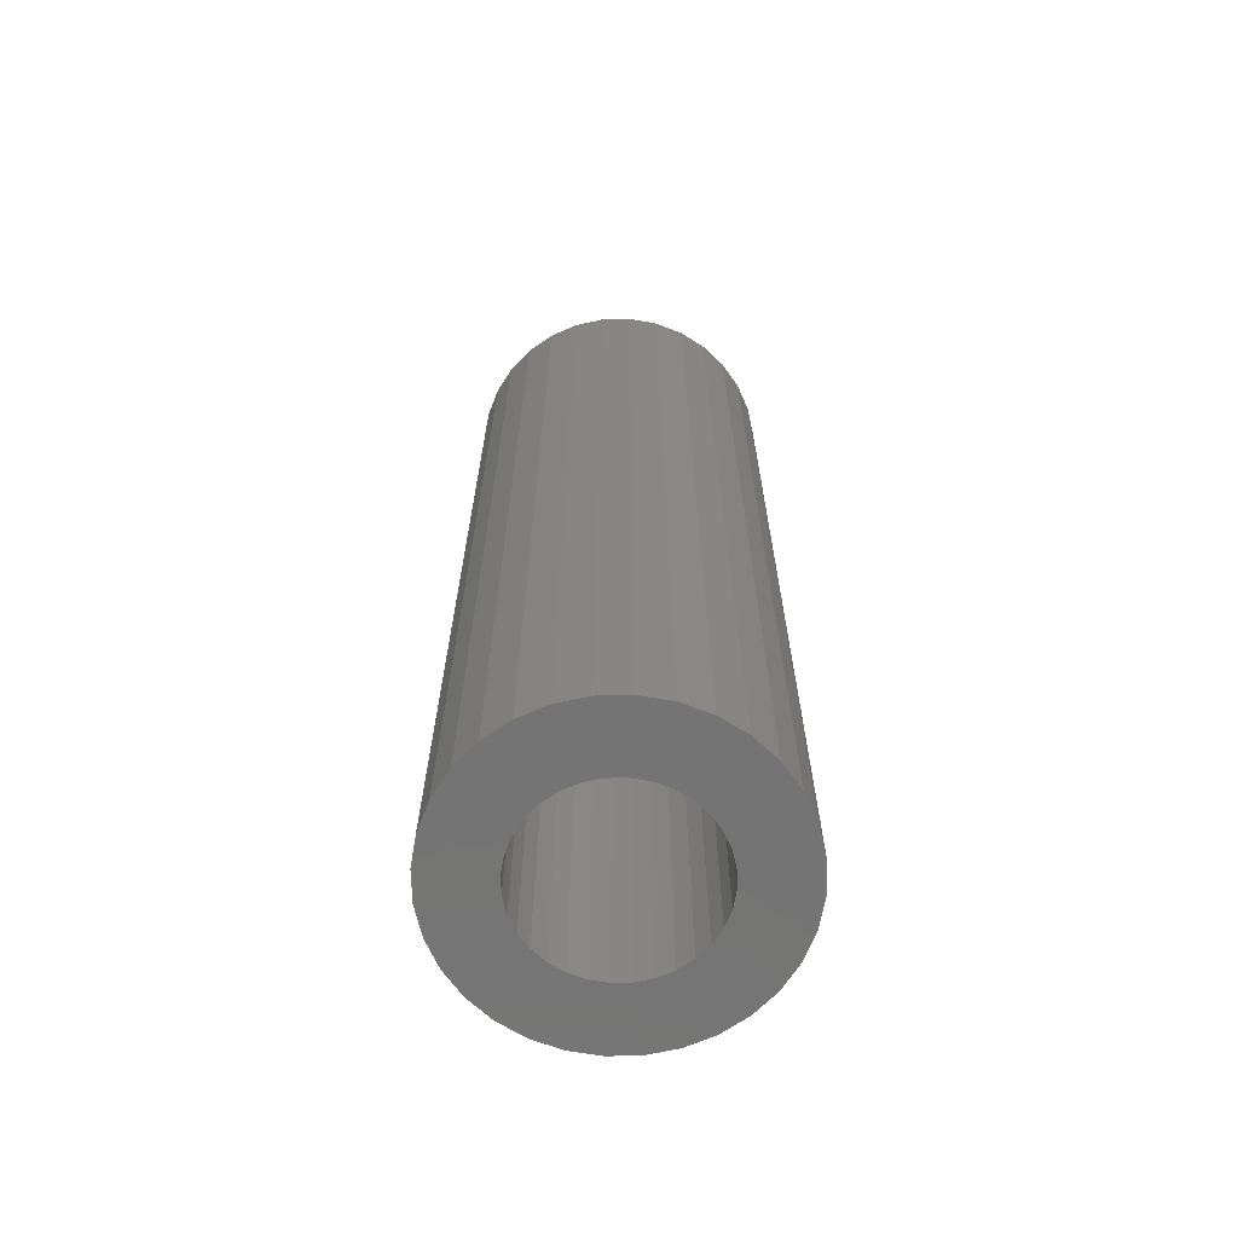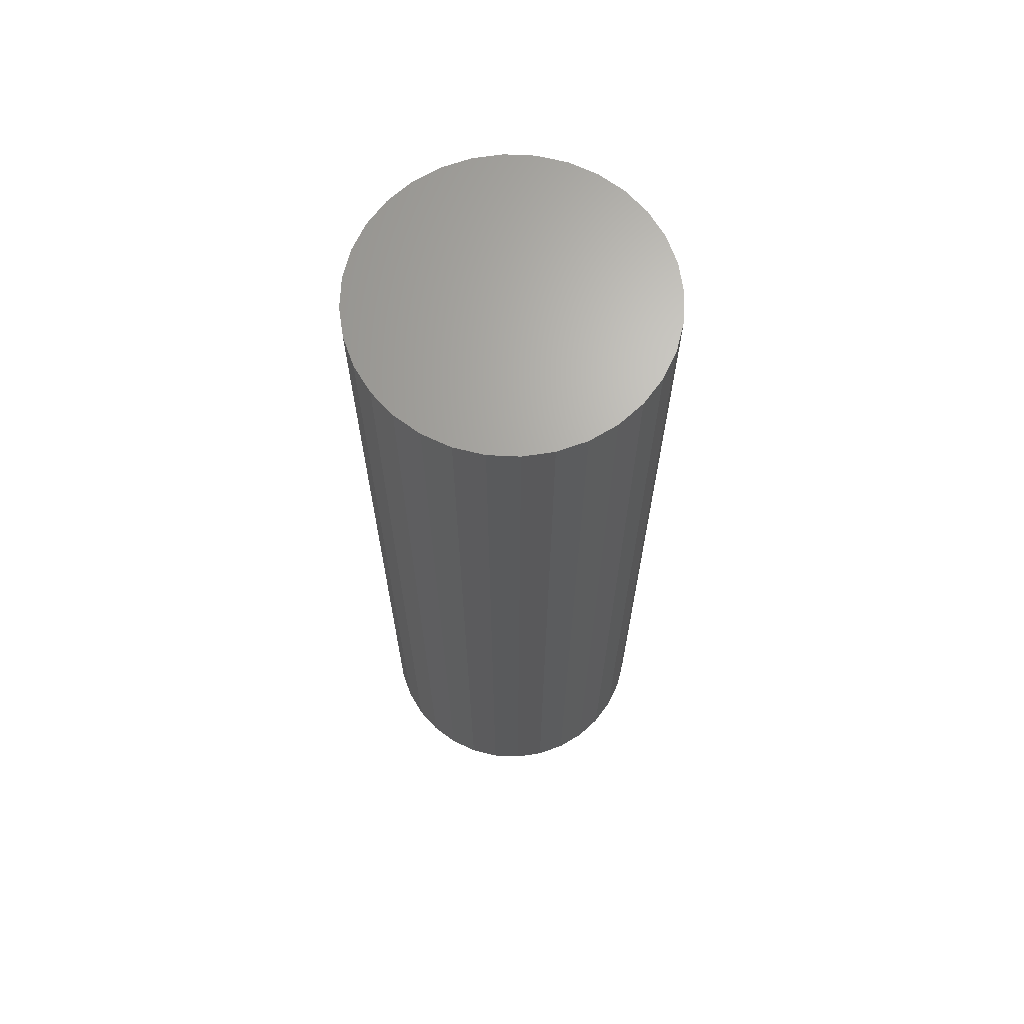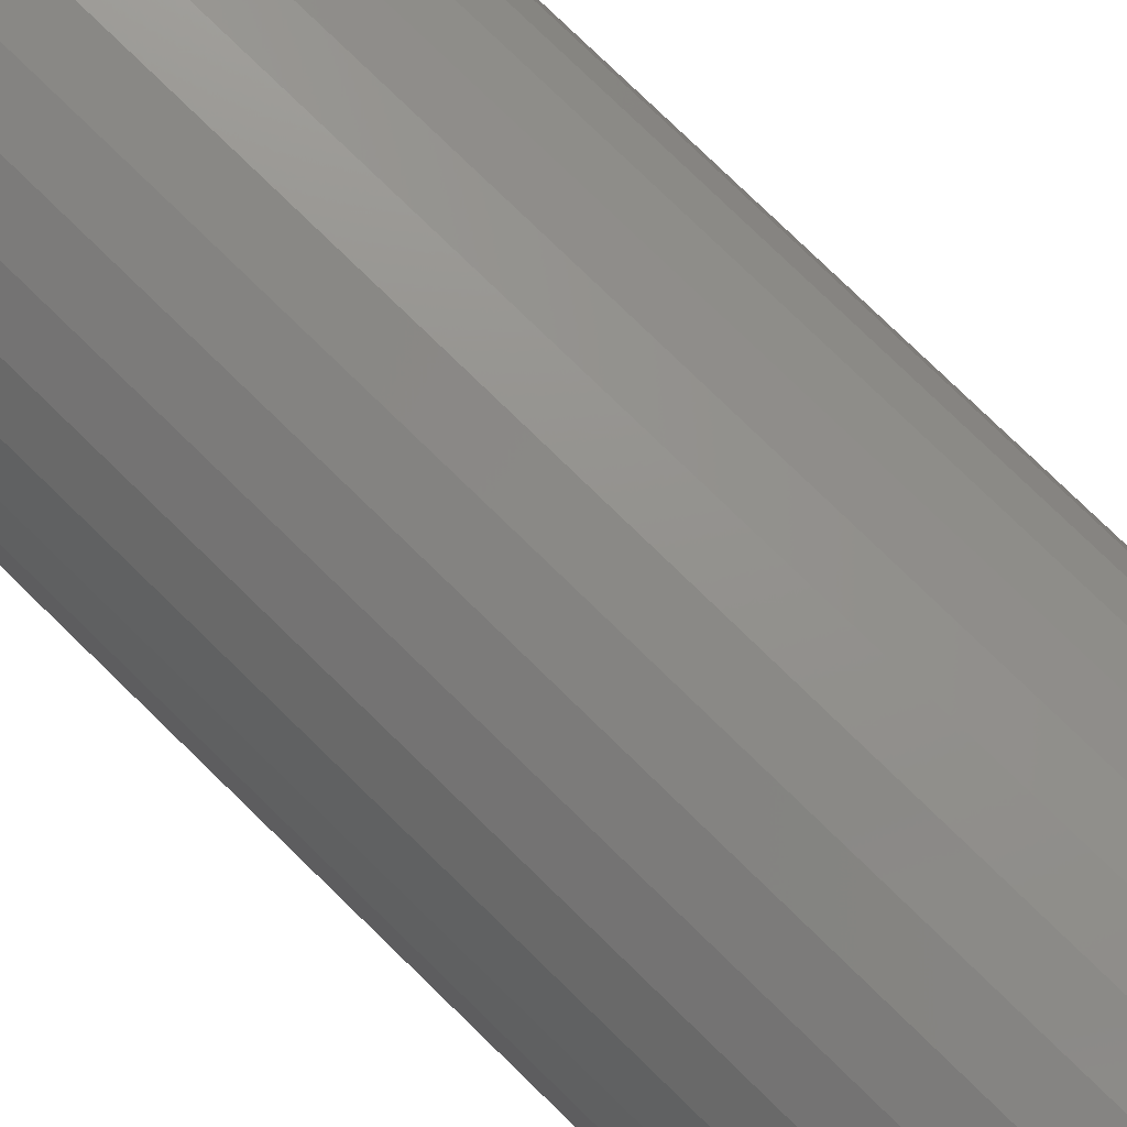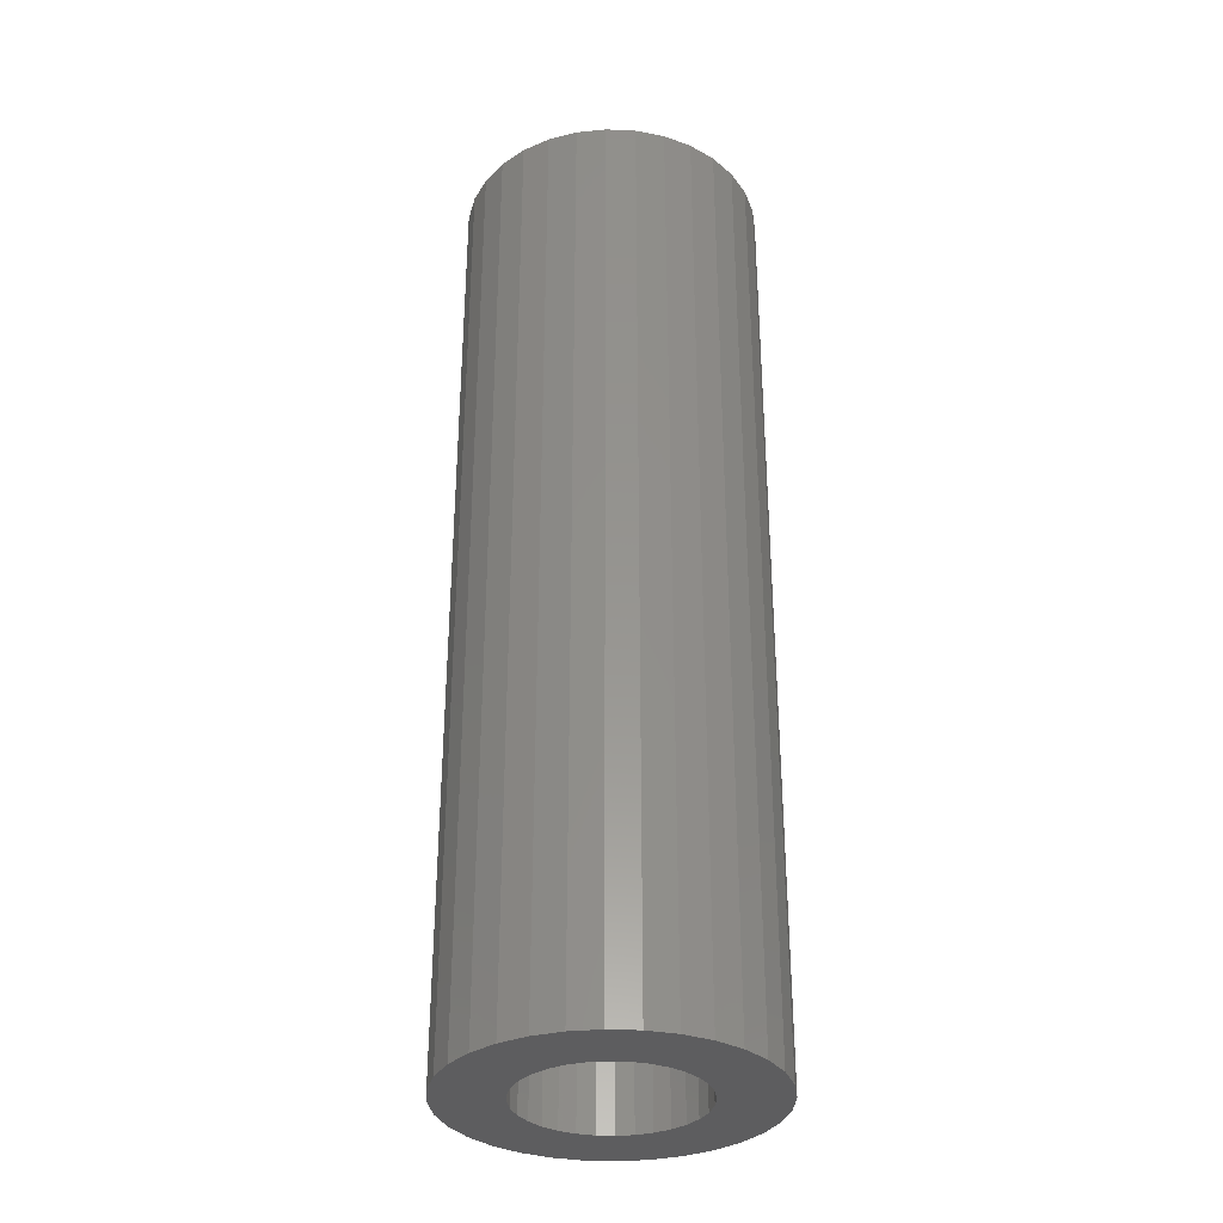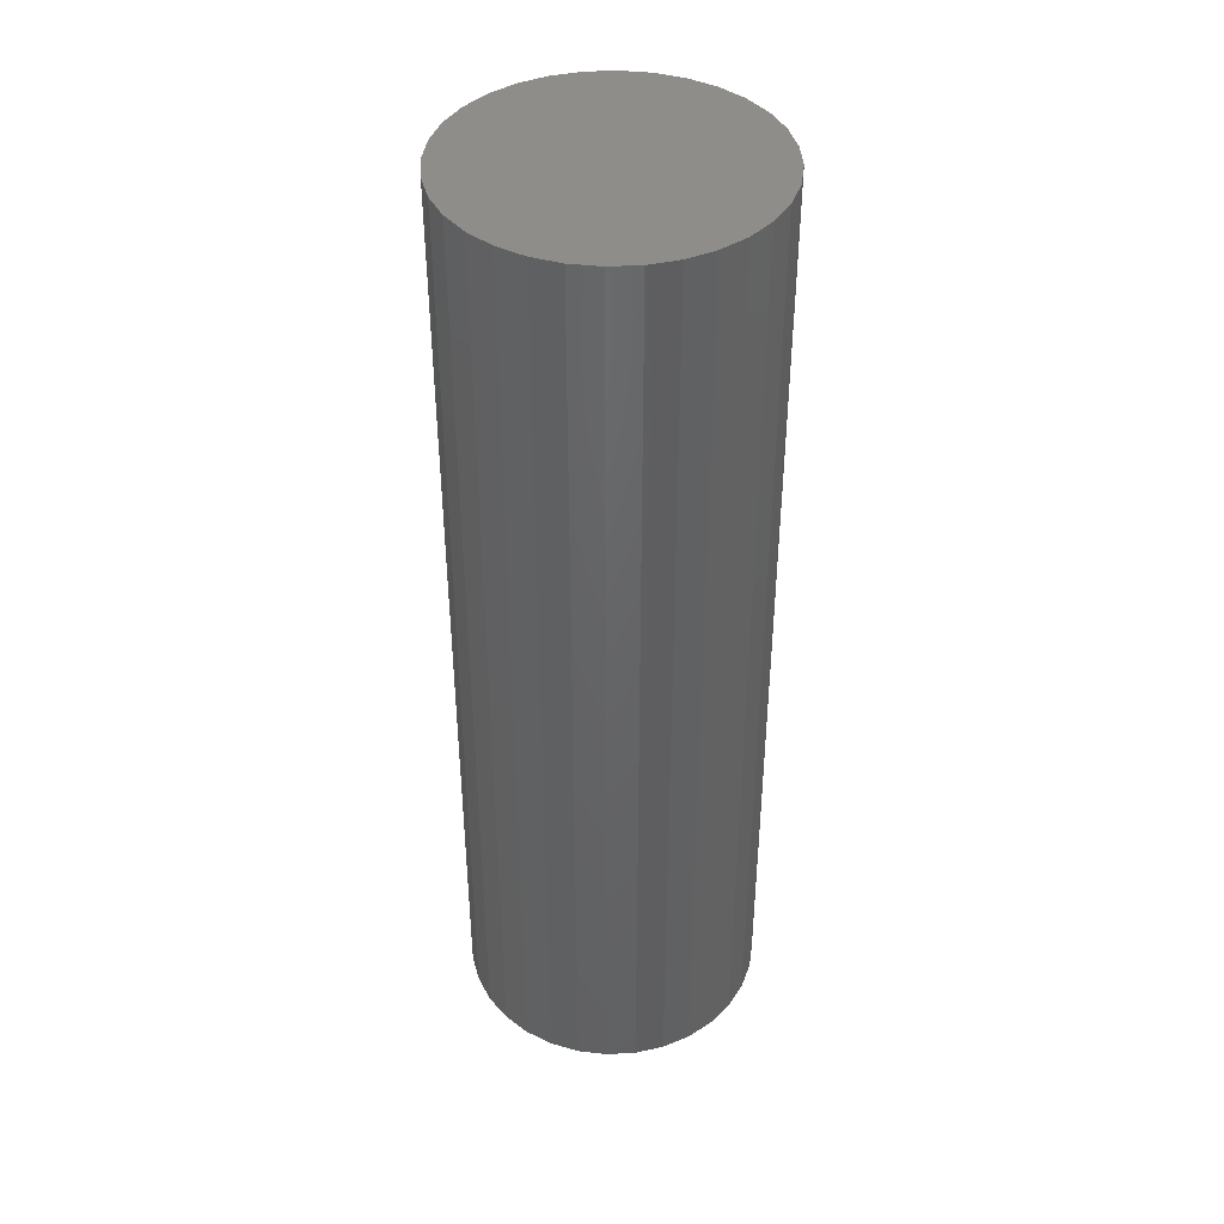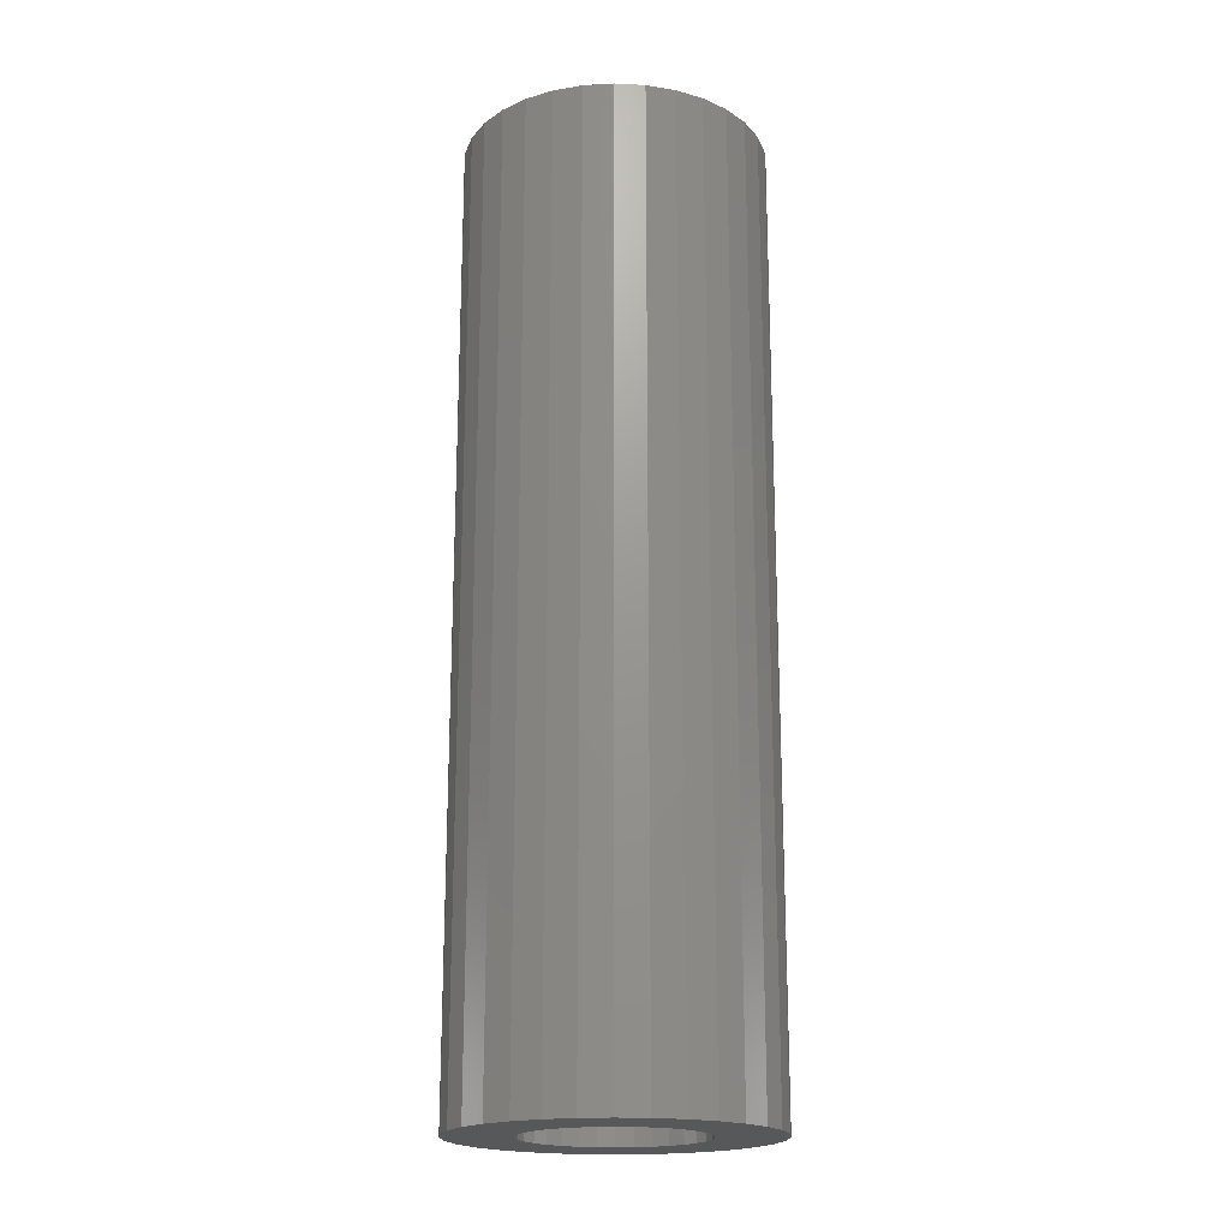
<metadata>
{"format":"stl","ext":"stl","renderer":"f3d","projection":"perspective","resolution":1024,"background":"white","views":[{"elev":-66.3,"azim":-105.5,"up":"+Z"},{"elev":67.0,"azim":-25.4,"up":"+Z"},{"elev":76.3,"azim":-45.6,"up":"+Y"},{"elev":-33.0,"azim":47.1,"up":"+Z"},{"elev":41.7,"azim":-144.2,"up":"+Z"},{"elev":-19.4,"azim":67.8,"up":"+Z"}]}
</metadata>
<code>
# stl→obj: 128 verts, 252 faces
v -0.04952 -0.051 0
v -0.1157 -0.04853 0
v -0.05849 -0.04007 0
v 0.06145 0.04007 0
v 0.05248 0.051 0
v 0.1186 0.04853 0
v 0.00148 0.07212 0
v -0.01259 0.07074 0
v -0.104 0.07045 0
v -0.08819 0.08967 0
v -0.06897 0.1054 0
v -0.04705 0.1172 0
v -0.02326 0.1244 0
v 0.00148 0.1268 0
v 0.02622 0.1244 0
v 0.05001 0.1172 0
v 0.07193 0.1054 0
v 0.09115 0.08967 0
v 0.01555 0.07074 0
v -0.02612 0.06663 0
v -0.03859 0.05997 0
v -0.04952 0.051 0
v -0.1157 0.04853 0
v -0.104 -0.07045 0
v -0.03859 -0.05997 0
v -0.02612 -0.06663 0
v -0.01259 -0.07074 0
v -0.08819 -0.08967 0
v 0.00148 -0.07212 0
v 0.01555 -0.07074 0
v 0.1069 -0.07045 0
v 0.09115 -0.08967 0
v 0.07193 -0.1054 0
v 0.05001 -0.1172 0
v 0.02622 -0.1244 0
v 0.00148 -0.1268 0
v -0.02326 -0.1244 0
v -0.04705 -0.1172 0
v -0.06897 -0.1054 0
v 0.1069 0.07045 0
v 0.04155 0.05997 0
v 0.02908 0.06663 0
v 0.02908 -0.06663 0
v 0.04155 -0.05997 0
v 0.05248 -0.051 0
v 0.1186 -0.04853 0
v -0.05849 0.04007 0
v -0.06515 0.0276 0
v -0.1229 0.02474 0
v -0.06926 0.01407 0
v -0.1253 -4.079e-17 0
v -0.07064 8.832e-18 0
v -0.06926 -0.01407 0
v -0.1229 -0.02474 0
v -0.06515 -0.0276 0
v 0.0736 0 0
v 0.07222 0.01407 0
v 0.1283 8.157e-17 0
v 0.06811 0.0276 0
v 0.1259 0.02474 0
v 0.06811 -0.0276 0
v 0.07222 -0.01407 0
v 0.1259 -0.02474 0
v 0.06145 -0.04007 0
v 0.01555 -0.07074 0.7422
v 0.02908 -0.06663 0.7422
v 0.04155 -0.05997 0.7422
v 0.05248 -0.051 0.7422
v 0.06145 -0.04007 0.7422
v 0.06811 -0.0276 0.7422
v 0.07222 -0.01407 0.7422
v 0.0736 0 0.7422
v 0.00148 -0.07212 0.7422
v -0.01259 -0.07074 0.7422
v -0.02612 -0.06663 0.7422
v -0.03859 -0.05997 0.7422
v -0.04952 -0.051 0.7422
v -0.05849 -0.04007 0.7422
v -0.06515 -0.0276 0.7422
v -0.06926 -0.01407 0.7422
v -0.07064 8.832e-18 0.7422
v -0.01259 0.07074 0.7422
v -0.02612 0.06663 0.7422
v -0.03859 0.05997 0.7422
v -0.04952 0.051 0.7422
v -0.05849 0.04007 0.7422
v -0.06515 0.0276 0.7422
v -0.06926 0.01407 0.7422
v 0.00148 0.07212 0.7422
v 0.01555 0.07074 0.7422
v 0.02908 0.06663 0.7422
v 0.04155 0.05997 0.7422
v 0.05248 0.051 0.7422
v 0.06145 0.04007 0.7422
v 0.06811 0.0276 0.7422
v 0.07222 0.01407 0.7422
v 0.1283 0 0.7969
v 0.1259 -0.02474 0.7969
v 0.1186 -0.04853 0.7969
v 0.1069 -0.07045 0.7969
v 0.09115 -0.08967 0.7969
v 0.07193 -0.1054 0.7969
v 0.05001 -0.1172 0.7969
v 0.02622 -0.1244 0.7969
v 0.00148 -0.1268 0.7969
v -0.02326 -0.1244 0.7969
v -0.04705 -0.1172 0.7969
v -0.06897 -0.1054 0.7969
v -0.08819 -0.08967 0.7969
v -0.104 -0.07045 0.7969
v -0.1157 -0.04853 0.7969
v -0.1229 -0.02474 0.7969
v -0.1253 -4.079e-17 0.7969
v -0.1229 0.02474 0.7969
v -0.1157 0.04853 0.7969
v -0.104 0.07045 0.7969
v -0.08819 0.08967 0.7969
v -0.06897 0.1054 0.7969
v -0.04705 0.1172 0.7969
v -0.02326 0.1244 0.7969
v 0.00148 0.1268 0.7969
v 0.02622 0.1244 0.7969
v 0.05001 0.1172 0.7969
v 0.07193 0.1054 0.7969
v 0.09115 0.08967 0.7969
v 0.1069 0.07045 0.7969
v 0.1186 0.04853 0.7969
v 0.1259 0.02474 0.7969
f 1 2 3
f 4 5 6
f 7 8 9
f 7 9 10
f 7 10 11
f 7 11 12
f 7 12 13
f 7 13 14
f 7 14 15
f 7 15 16
f 7 16 17
f 7 17 18
f 7 18 19
f 9 8 20
f 9 20 21
f 9 21 22
f 9 22 23
f 24 2 1
f 24 1 25
f 24 25 26
f 24 26 27
f 24 27 28
f 29 30 31
f 29 31 32
f 29 32 33
f 29 33 34
f 29 34 35
f 29 35 36
f 29 36 37
f 29 37 38
f 29 38 39
f 29 39 28
f 29 28 27
f 40 6 5
f 40 5 41
f 40 41 42
f 40 42 19
f 40 19 18
f 31 30 43
f 31 43 44
f 31 44 45
f 31 45 46
f 22 47 23
f 23 47 48
f 23 48 49
f 49 48 50
f 49 50 51
f 50 52 51
f 51 52 53
f 51 53 54
f 53 55 54
f 54 55 3
f 54 3 2
f 56 57 58
f 58 57 59
f 58 59 60
f 60 59 4
f 60 4 6
f 61 62 63
f 63 62 56
f 63 56 58
f 45 64 46
f 46 64 61
f 46 61 63
f 29 65 30
f 30 65 66
f 30 66 43
f 43 66 67
f 43 67 44
f 44 67 68
f 44 68 45
f 45 68 69
f 45 69 64
f 64 69 70
f 64 70 61
f 61 70 71
f 61 71 62
f 62 71 72
f 62 72 56
f 65 29 73
f 73 29 27
f 73 27 74
f 74 27 26
f 74 26 75
f 75 26 25
f 75 25 76
f 76 25 1
f 76 1 77
f 77 1 3
f 77 3 78
f 78 3 55
f 78 55 79
f 79 55 53
f 79 53 80
f 80 53 52
f 80 52 81
f 7 82 8
f 8 82 83
f 8 83 20
f 20 83 84
f 20 84 21
f 21 84 85
f 21 85 22
f 22 85 86
f 22 86 47
f 47 86 87
f 47 87 48
f 48 87 88
f 48 88 50
f 50 88 81
f 50 81 52
f 82 7 89
f 89 7 19
f 89 19 90
f 90 19 42
f 90 42 91
f 91 42 41
f 91 41 92
f 92 41 5
f 92 5 93
f 93 5 4
f 93 4 94
f 94 4 59
f 94 59 95
f 95 59 57
f 95 57 96
f 96 57 56
f 96 56 72
f 58 97 63
f 63 97 98
f 63 98 46
f 46 98 99
f 46 99 31
f 31 99 100
f 31 100 32
f 32 100 101
f 32 101 33
f 33 101 102
f 33 102 34
f 34 102 103
f 34 103 35
f 35 103 104
f 35 104 36
f 36 104 105
f 36 105 37
f 37 105 106
f 37 106 38
f 38 106 107
f 38 107 39
f 39 107 108
f 39 108 28
f 28 108 109
f 28 109 24
f 24 109 110
f 24 110 2
f 2 110 111
f 2 111 54
f 54 111 112
f 54 112 51
f 51 112 113
f 51 113 49
f 49 113 114
f 49 114 23
f 23 114 115
f 23 115 9
f 9 115 116
f 9 116 10
f 10 116 117
f 10 117 11
f 11 117 118
f 11 118 12
f 12 118 119
f 12 119 13
f 13 119 120
f 13 120 14
f 14 120 121
f 14 121 15
f 15 121 122
f 15 122 16
f 16 122 123
f 16 123 17
f 17 123 124
f 17 124 18
f 18 124 125
f 18 125 40
f 40 125 126
f 40 126 6
f 6 126 127
f 6 127 60
f 60 127 128
f 60 128 58
f 58 128 97
f 120 122 121
f 122 120 119
f 122 119 123
f 123 119 118
f 123 118 124
f 102 107 103
f 103 107 106
f 103 106 104
f 104 106 105
f 124 118 125
f 125 118 117
f 125 117 126
f 126 117 116
f 126 116 127
f 127 116 115
f 127 115 128
f 128 115 114
f 128 114 97
f 97 114 113
f 97 113 98
f 98 113 112
f 98 112 99
f 99 112 111
f 99 111 100
f 100 111 110
f 100 110 101
f 101 110 109
f 101 109 102
f 102 109 108
f 102 108 107
f 89 90 82
f 83 82 90
f 91 83 90
f 84 83 91
f 92 84 91
f 85 84 92
f 93 85 92
f 86 85 93
f 94 86 93
f 68 77 69
f 76 77 68
f 67 76 68
f 75 76 67
f 66 75 67
f 74 75 66
f 65 74 66
f 73 74 65
f 77 78 69
f 69 78 79
f 69 79 70
f 70 79 80
f 70 80 71
f 71 80 81
f 71 81 72
f 72 81 88
f 72 88 96
f 96 88 87
f 96 87 95
f 95 87 86
f 95 86 94

</code>
